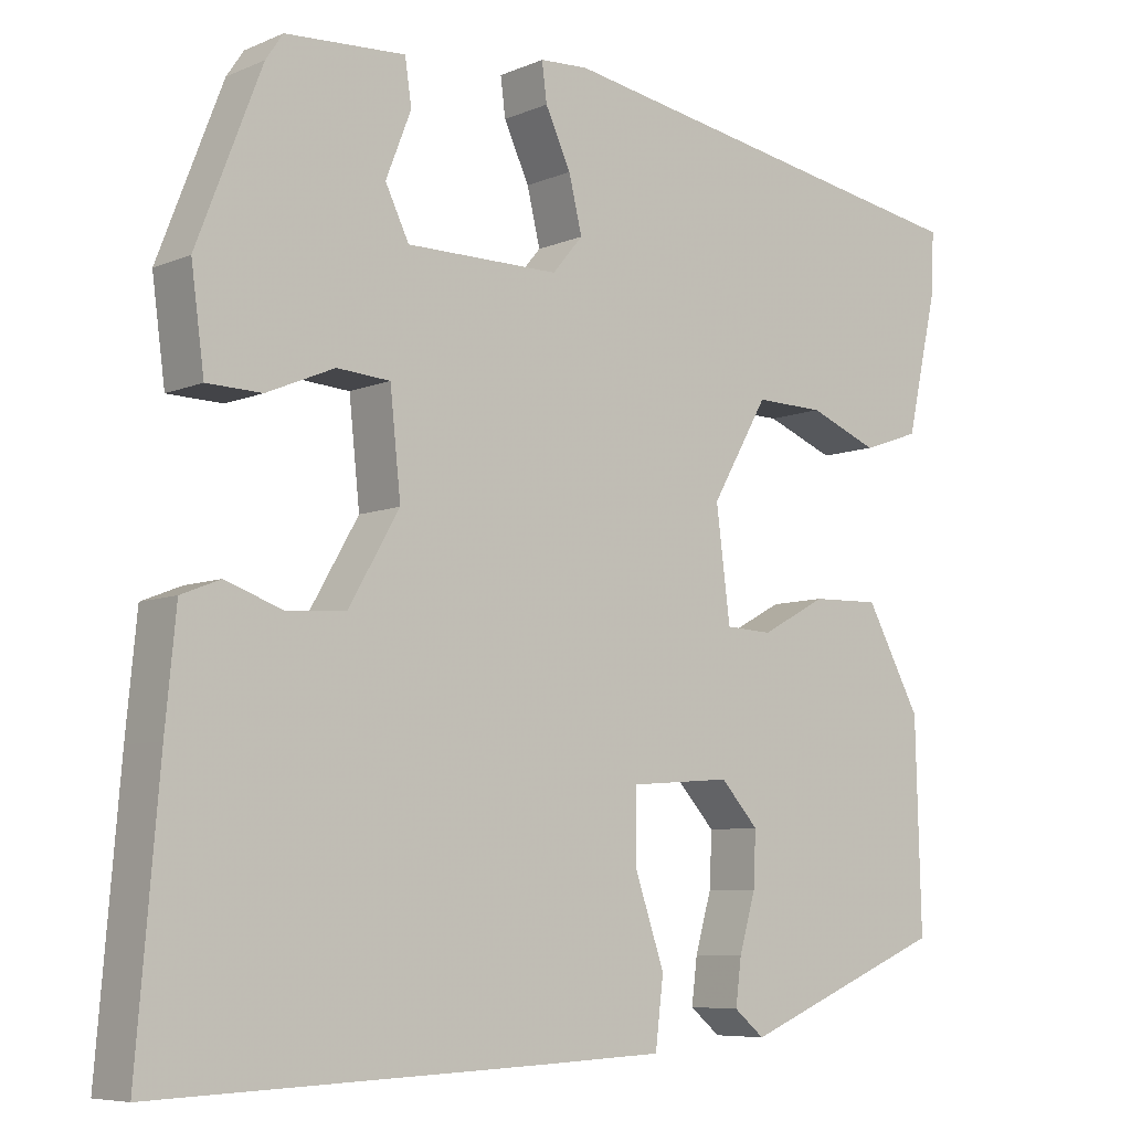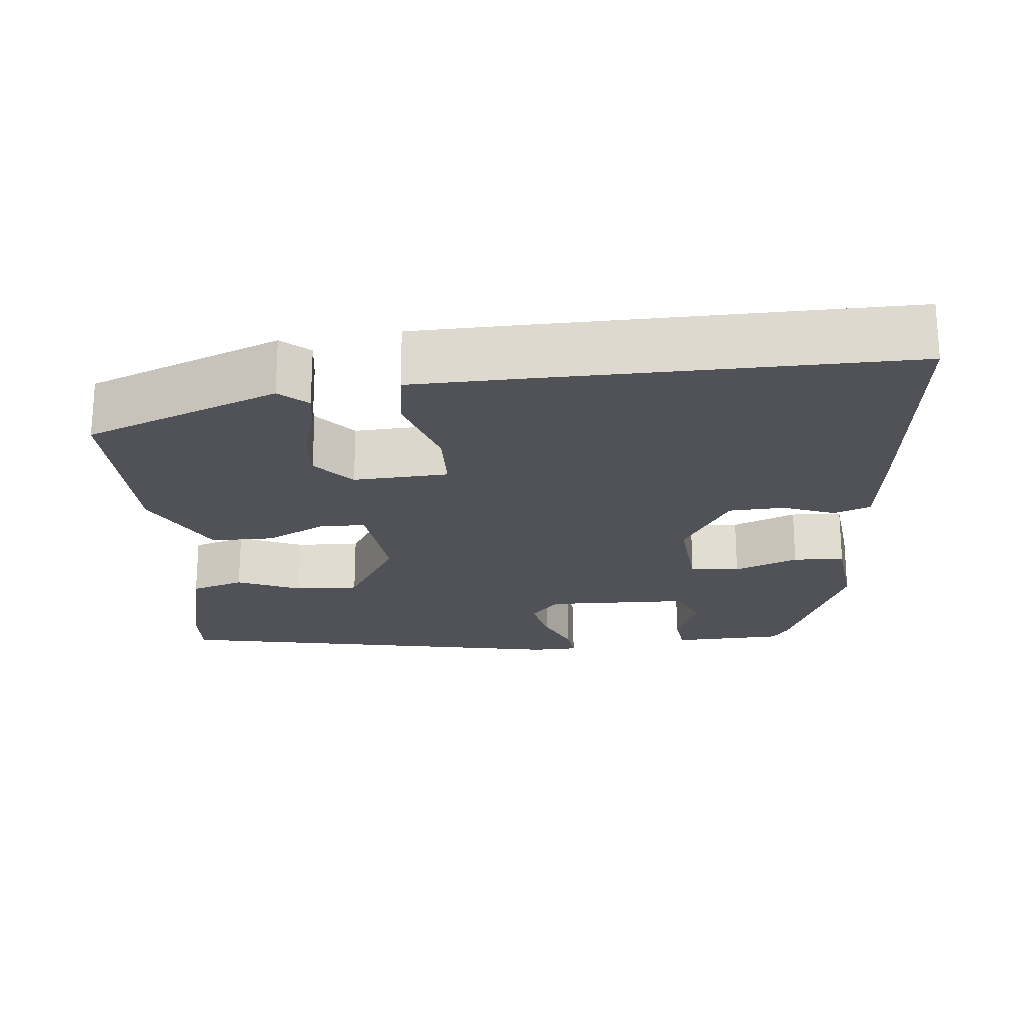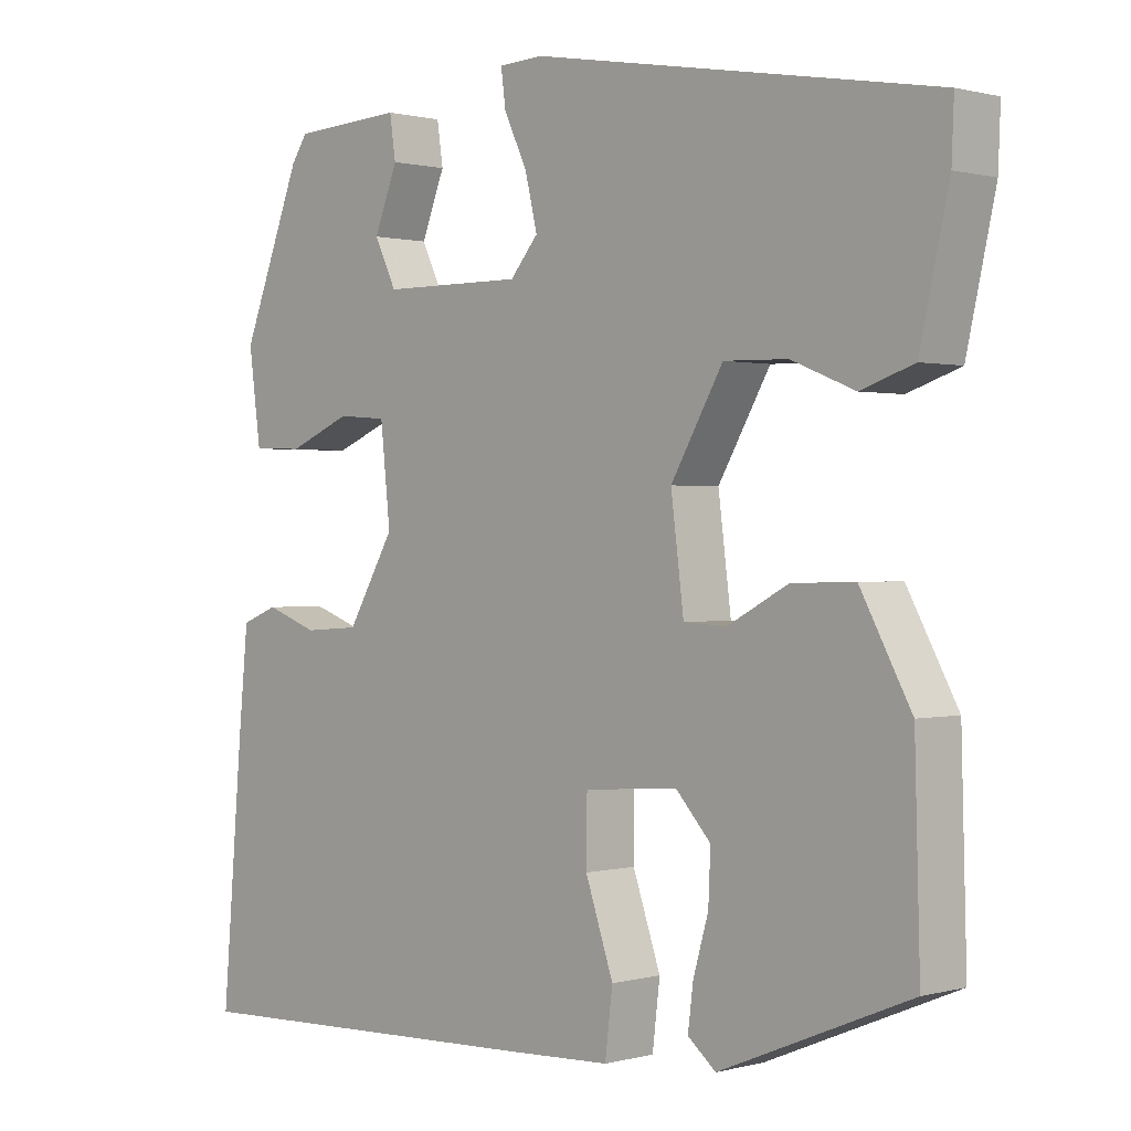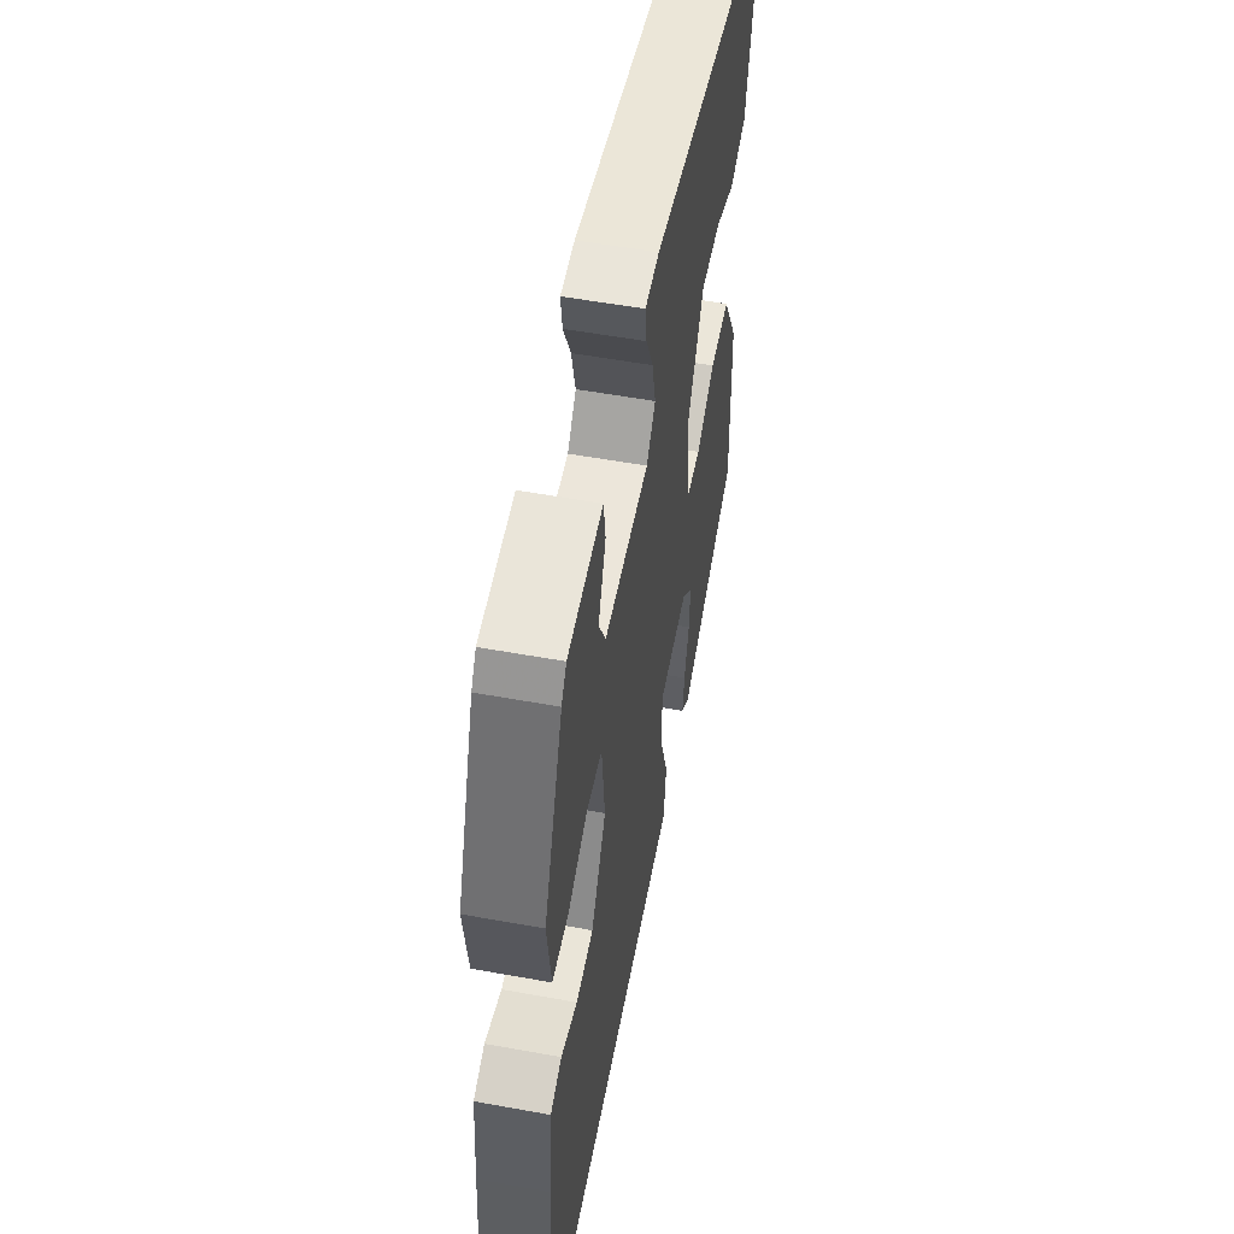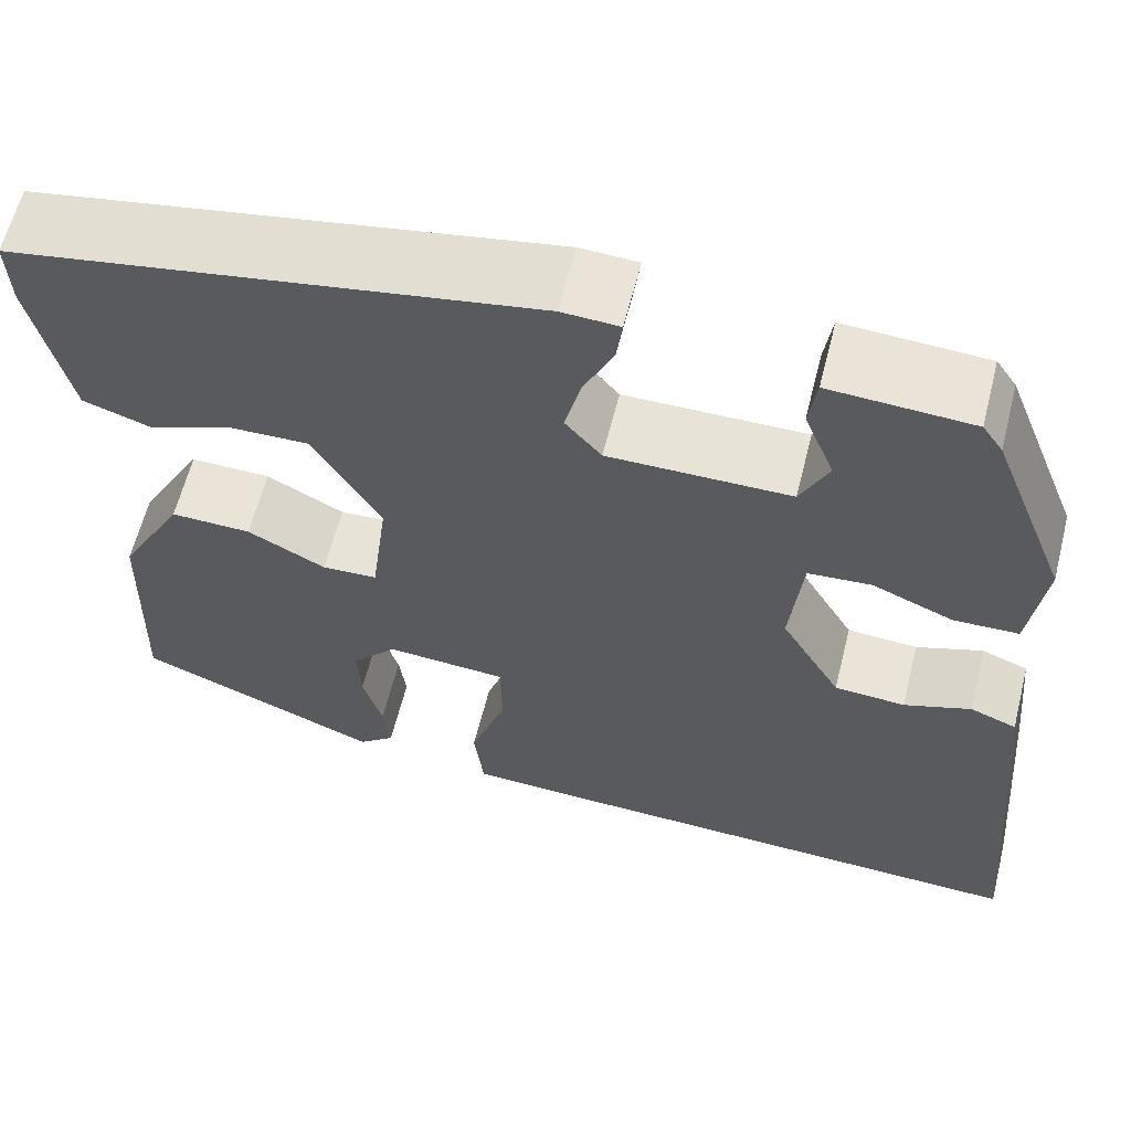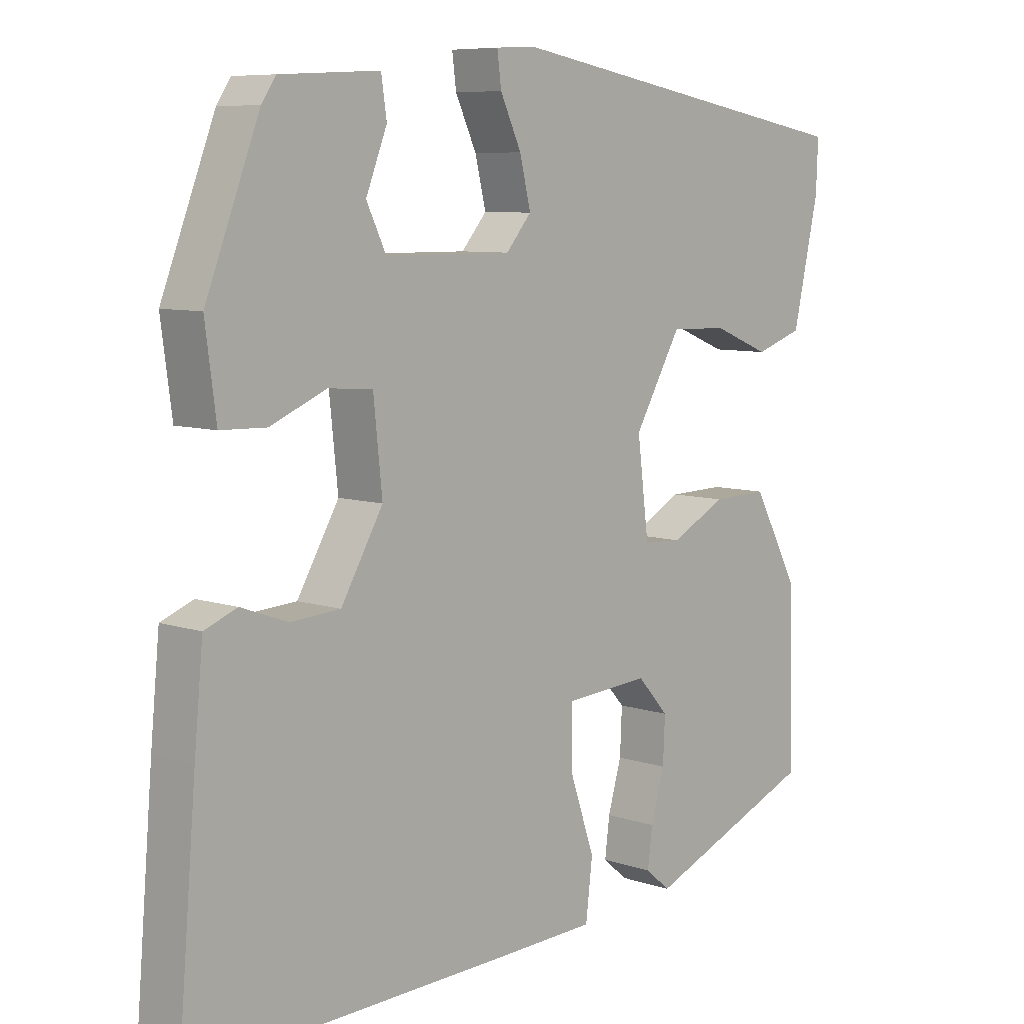
<metadata>
{"format":"obj","ext":"obj","renderer":"f3d","projection":"perspective","resolution":1024,"background":"white","views":[{"elev":-7.1,"azim":-39.5,"up":"+Z"},{"elev":-21.5,"azim":-175.6,"up":"+Y"},{"elev":0.6,"azim":45.2,"up":"+Z"},{"elev":54.9,"azim":-79.1,"up":"+Z"},{"elev":61.5,"azim":-165.9,"up":"+Z"},{"elev":7.7,"azim":-46.6,"up":"+Z"}]}
</metadata>
<code>
v 0.461 0.07 -0.369
v 0.21 0.07 -0.473
v 0.173 0.07 -0.442
v 0.18 0.07 -0.386
v 0.2 0.07 -0.316
v 0.203 0.07 -0.25
v 0.157 0.07 -0.199
v 0.033 0.07 -0.208
v 0.032 0.07 -0.293
v 0.069 0.07 -0.402
v 0.059 0.07 -0.485
v -0.085 0.07 -0.491
v -0.565 0.07 -0.508
v -0.538 0.07 -0.185
v -0.525 0.07 -0.05
v -0.477 0.07 -0.031
v -0.408 0.07 -0.056
v -0.335 0.07 -0.051
v -0.273 0.07 0.056
v -0.286 0.07 0.18
v -0.351 0.07 0.185
v -0.434 0.07 0.15
v -0.501 0.07 0.152
v -0.517 0.07 0.272
v -0.438 0.07 0.476
v -0.417 0.07 0.507
v -0.271 0.07 0.515
v -0.263 0.07 0.46
v -0.294 0.07 0.381
v -0.265 0.07 0.321
v -0.078 0.07 0.32
v -0.041 0.07 0.364
v -0.057 0.07 0.431
v -0.088 0.07 0.498
v -0.094 0.07 0.545
v -0.035 0.07 0.548
v 0.498 0.07 0.454
v 0.495 0.07 0.38
v 0.457 0.07 0.209
v 0.387 0.07 0.185
v 0.303 0.07 0.219
v 0.219 0.07 0.221
v 0.15 0.07 0.101
v 0.167 0.07 -0.034
v 0.224 0.07 -0.037
v 0.304 0.07 0.006
v 0.387 0.07 0.008
v 0.454 0.07 -0.116
v 0.461 0 -0.369
v 0.21 0 -0.473
v 0.173 0 -0.442
v 0.18 0 -0.386
v 0.2 0 -0.316
v 0.203 0 -0.25
v 0.157 0 -0.199
v 0.033 0 -0.208
v 0.032 0 -0.293
v 0.069 0 -0.402
v 0.059 0 -0.485
v -0.085 0 -0.491
v -0.565 0 -0.508
v -0.538 0 -0.185
v -0.525 0 -0.05
v -0.477 0 -0.031
v -0.408 0 -0.056
v -0.335 0 -0.051
v -0.273 0 0.056
v -0.286 0 0.18
v -0.351 0 0.185
v -0.434 0 0.15
v -0.501 0 0.152
v -0.517 0 0.272
v -0.438 0 0.476
v -0.417 0 0.507
v -0.271 0 0.515
v -0.263 0 0.46
v -0.294 0 0.381
v -0.265 0 0.321
v -0.078 0 0.32
v -0.041 0 0.364
v -0.057 0 0.431
v -0.088 0 0.498
v -0.094 0 0.545
v -0.035 0 0.548
v 0.498 0 0.454
v 0.495 0 0.38
v 0.457 0 0.209
v 0.387 0 0.185
v 0.303 0 0.219
v 0.219 0 0.221
v 0.15 0 0.101
v 0.167 0 -0.034
v 0.224 0 -0.037
v 0.304 0 0.006
v 0.387 0 0.008
v 0.454 0 -0.116
f 48 1 2
f 47 48 2
f 46 47 2
f 45 46 2
f 39 40 41
f 38 39 41
f 37 38 41
f 36 37 41
f 35 36 41
f 34 35 41
f 33 34 41
f 32 33 41 42
f 31 32 42 43
f 27 28 29
f 26 27 29
f 25 26 29
f 24 25 29
f 23 24 29
f 22 23 29
f 21 22 29 30
f 20 21 30 31
f 15 16 17
f 14 15 17
f 13 14 17
f 12 13 17
f 11 12 17
f 10 11 17
f 9 10 17
f 8 9 17 18
f 7 8 18 19
f 2 3 4 5
f 2 5 6
f 45 2 6
f 44 45 6 7
f 31 43 44
f 20 31 44
f 19 20 44
f 7 19 44
f 50 49 96
f 50 96 95
f 50 95 94
f 50 94 93
f 89 88 87
f 89 87 86
f 89 86 85
f 89 85 84
f 89 84 83
f 89 83 82
f 89 82 81
f 90 89 81 80
f 91 90 80 79
f 77 76 75
f 77 75 74
f 77 74 73
f 77 73 72
f 77 72 71
f 77 71 70
f 78 77 70 69
f 79 78 69 68
f 65 64 63
f 65 63 62
f 65 62 61
f 65 61 60
f 65 60 59
f 65 59 58
f 65 58 57
f 66 65 57 56
f 67 66 56 55
f 53 52 51 50
f 54 53 50
f 54 50 93
f 55 54 93 92
f 92 91 79
f 92 79 68
f 92 68 67
f 92 67 55
f 1 49 50 2
f 2 50 51 3
f 3 51 52 4
f 4 52 53 5
f 5 53 54 6
f 6 54 55 7
f 7 55 56 8
f 8 56 57 9
f 9 57 58 10
f 10 58 59 11
f 11 59 60 12
f 12 60 61 13
f 13 61 62 14
f 14 62 63 15
f 15 63 64 16
f 16 64 65 17
f 17 65 66 18
f 18 66 67 19
f 19 67 68 20
f 20 68 69 21
f 21 69 70 22
f 22 70 71 23
f 23 71 72 24
f 24 72 73 25
f 25 73 74 26
f 26 74 75 27
f 27 75 76 28
f 28 76 77 29
f 29 77 78 30
f 30 78 79 31
f 31 79 80 32
f 32 80 81 33
f 33 81 82 34
f 34 82 83 35
f 35 83 84 36
f 36 84 85 37
f 37 85 86 38
f 38 86 87 39
f 39 87 88 40
f 40 88 89 41
f 41 89 90 42
f 42 90 91 43
f 43 91 92 44
f 44 92 93 45
f 45 93 94 46
f 46 94 95 47
f 47 95 96 48
f 48 96 49 1

</code>
